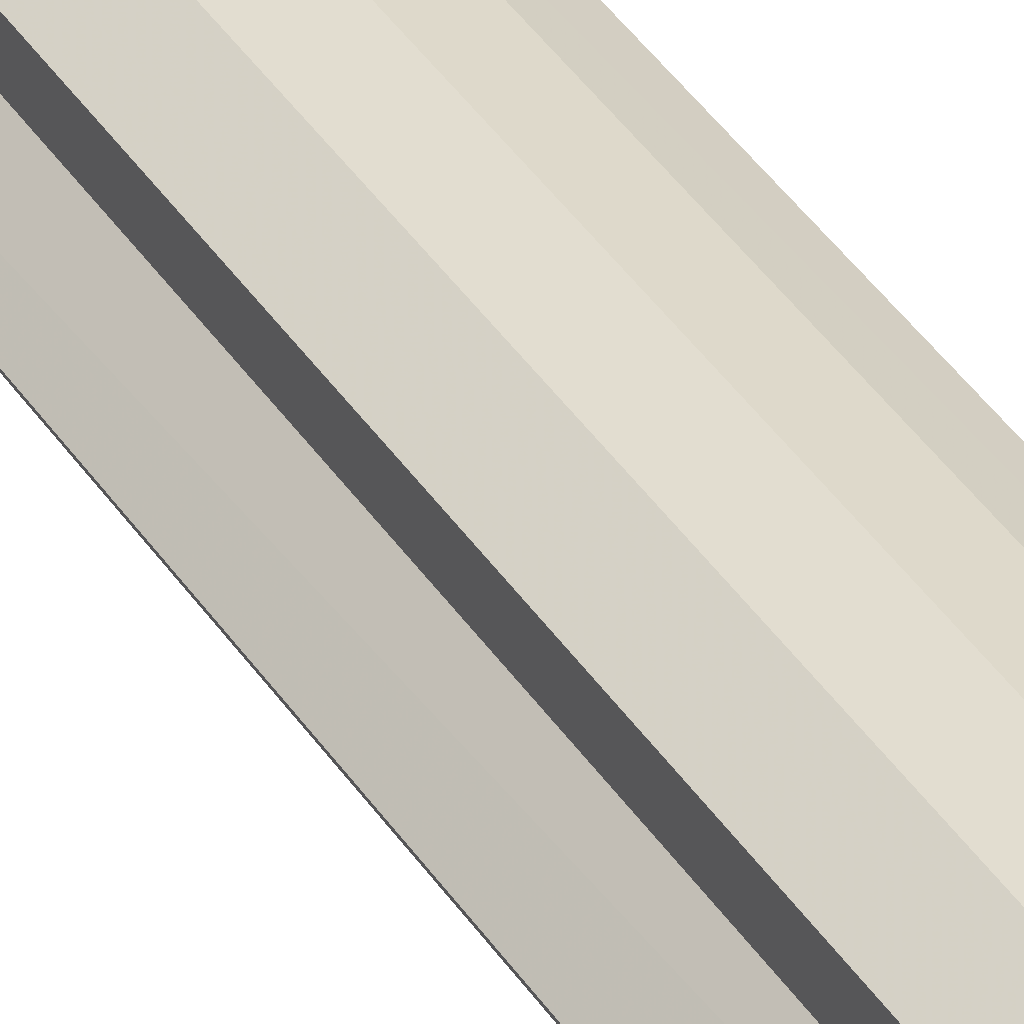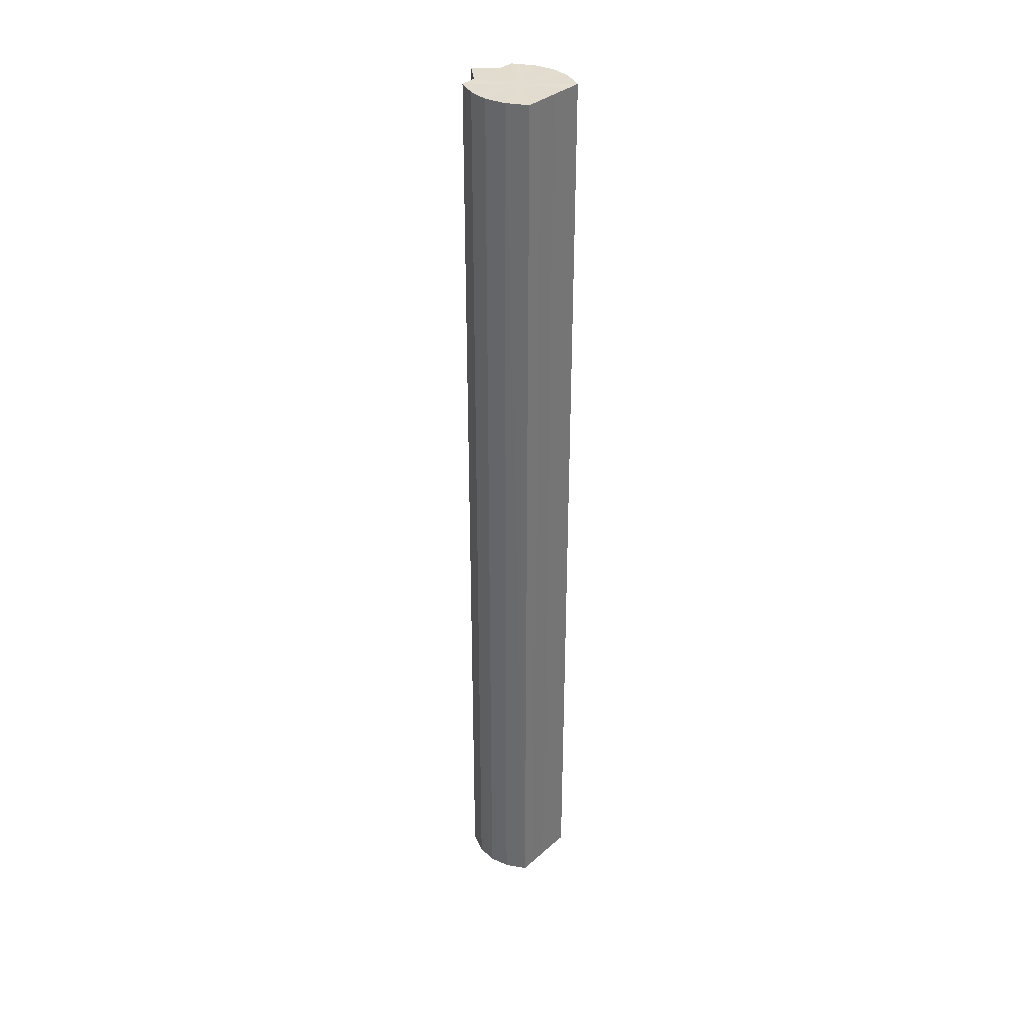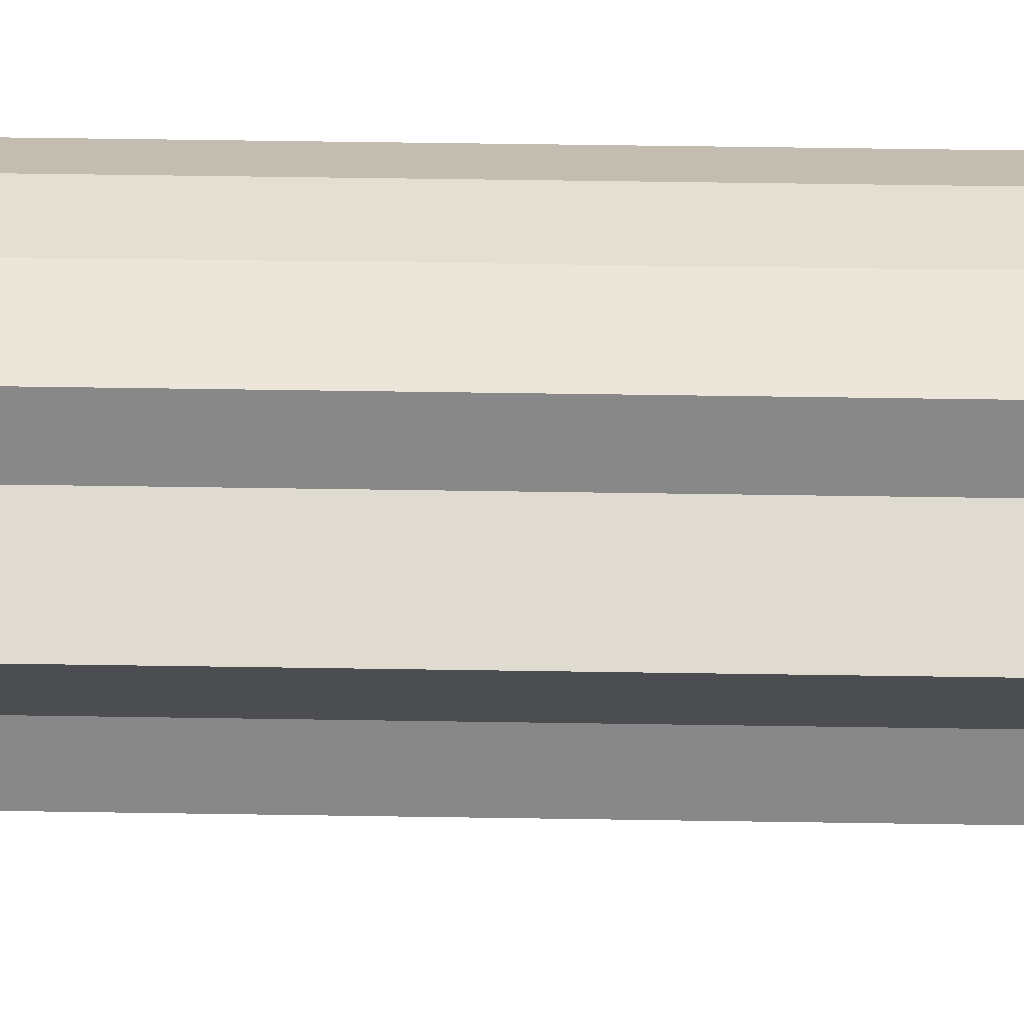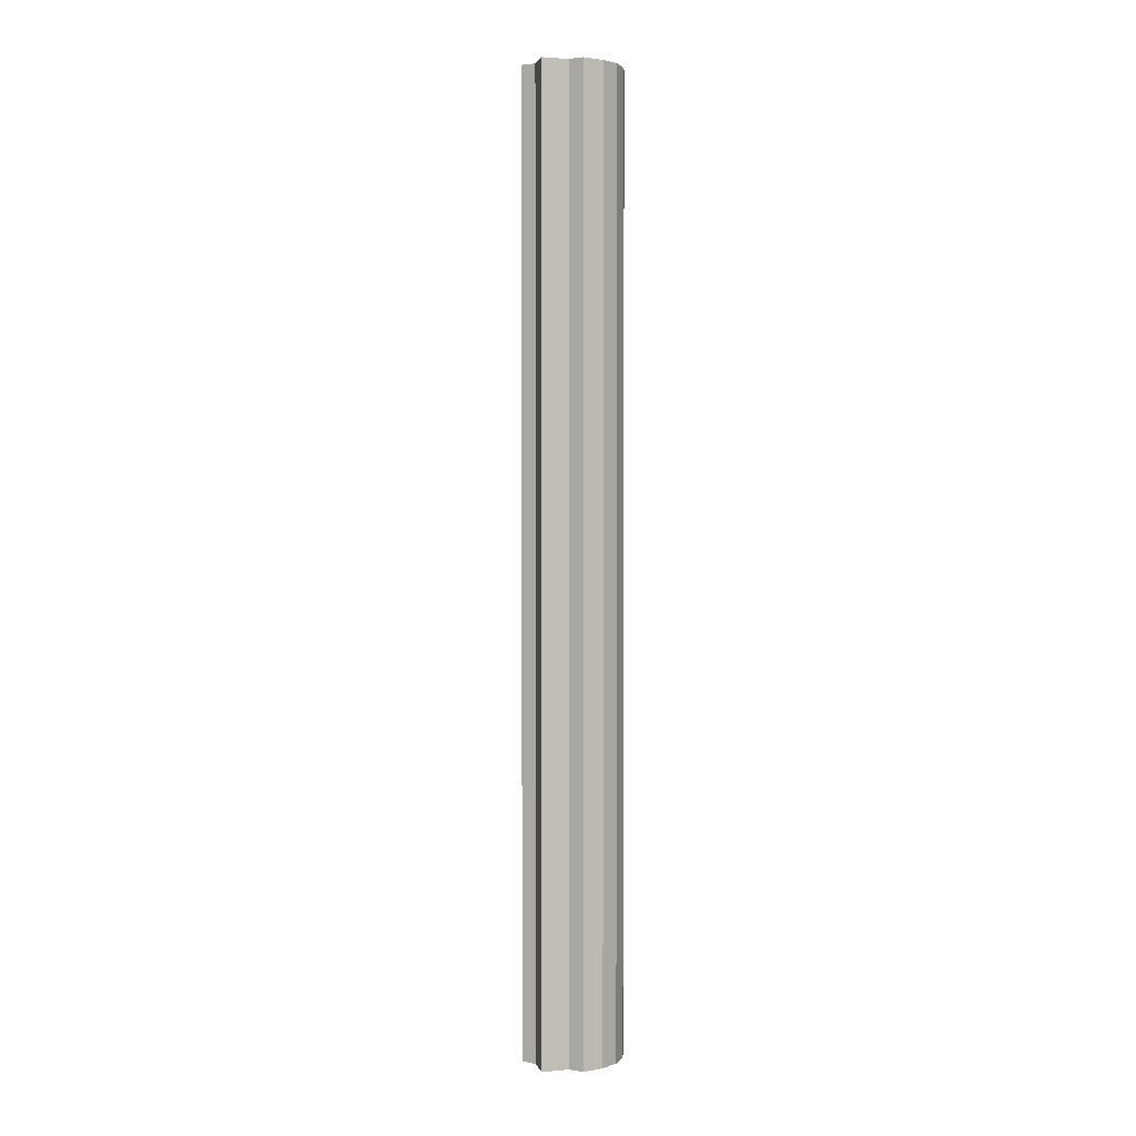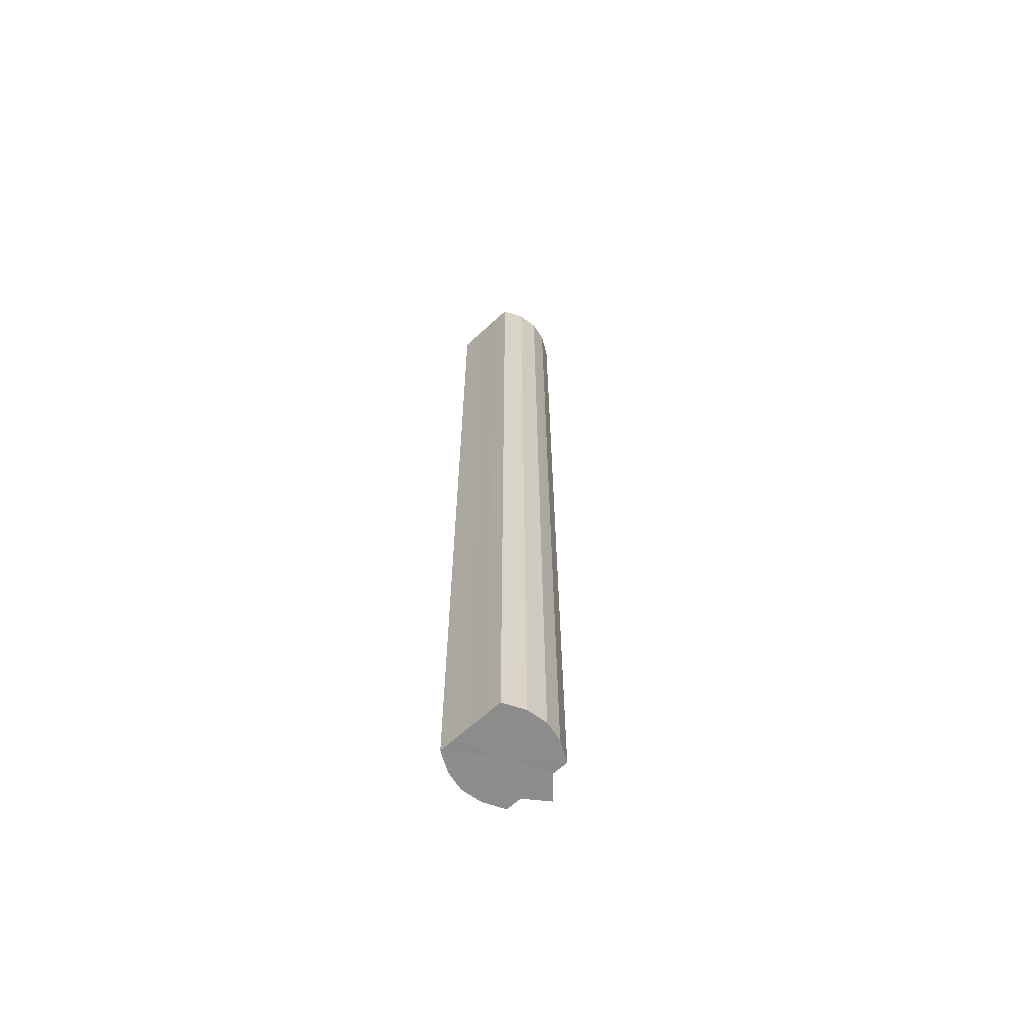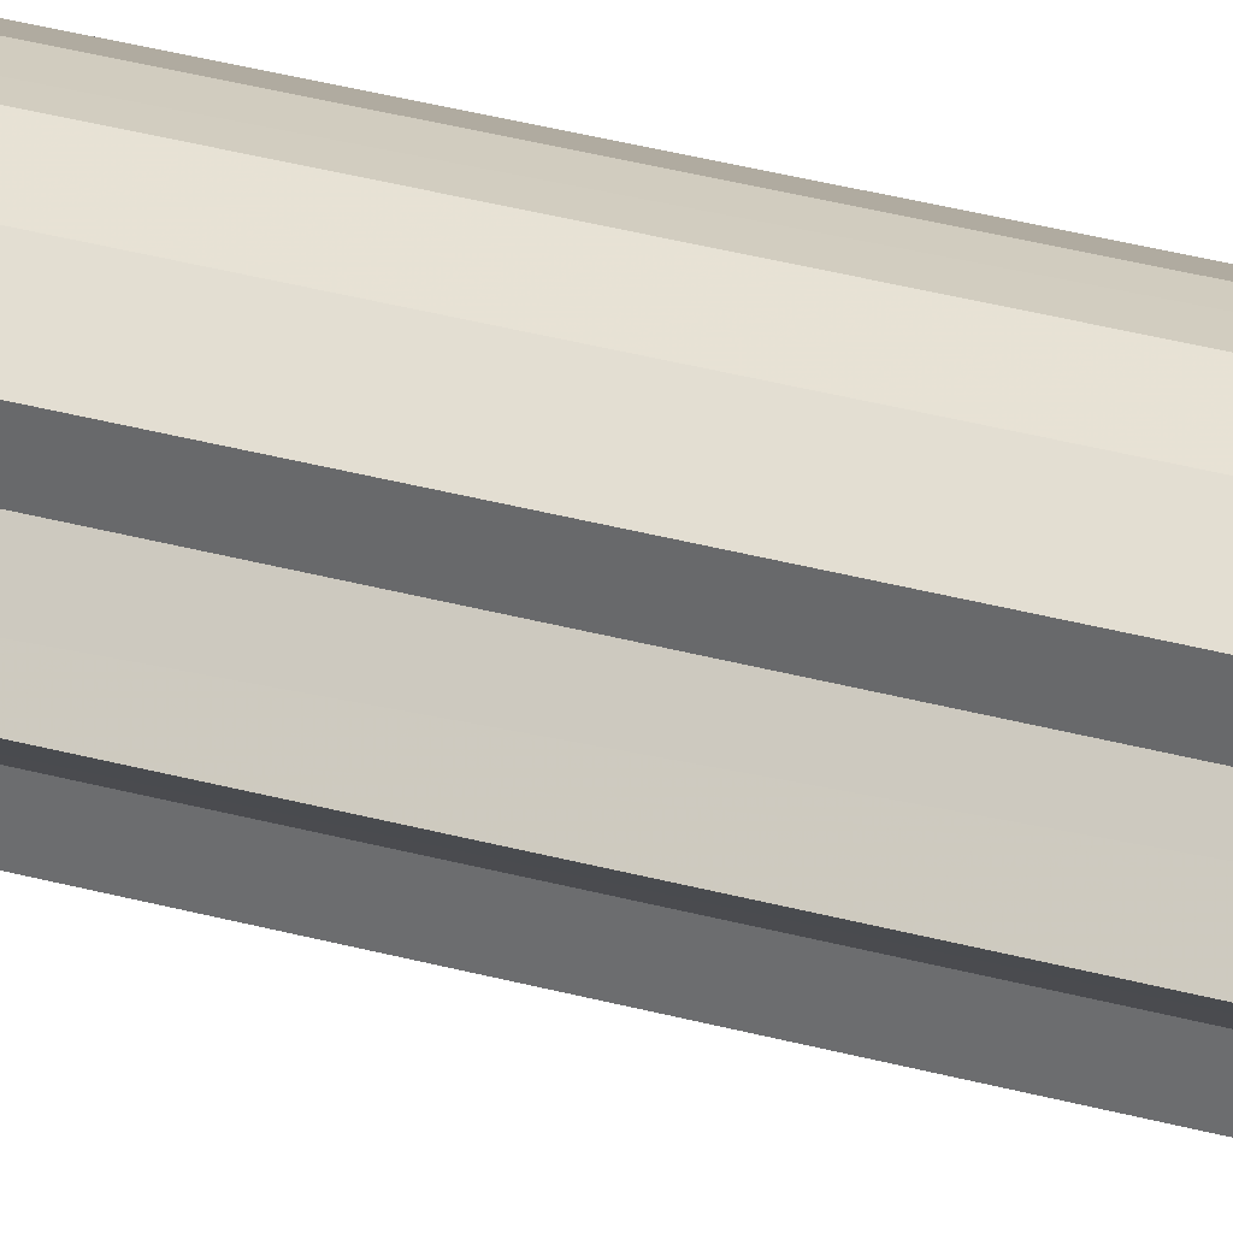
<metadata>
{"format":"obj","ext":"obj","renderer":"f3d","projection":"perspective","resolution":1024,"background":"white","views":[{"elev":36.2,"azim":-27.9,"up":"+Z"},{"elev":34.7,"azim":40.9,"up":"+Y"},{"elev":26.9,"azim":-88.3,"up":"+Z"},{"elev":2.3,"azim":-59.8,"up":"+Y"},{"elev":-64.3,"azim":132.9,"up":"+Y"},{"elev":33.6,"azim":-69.3,"up":"+Z"}]}
</metadata>
<code>
o 31221
v 2212 1876 13.62
v 2212 1876 13.61
v 2212 1875 13.62
v 2212 1876 13.61
v 2212 1875 13.61
v 2212 1876 13.61
v 2212 1875 13.61
v 2212 1876 13.6
v 2212 1875 13.61
v 2212 1876 13.6
v 2212 1875 13.6
v 2212 1876 13.61
v 2212 1875 13.61
v 2212 1876 13.6
v 2212 1875 13.6
v 2212 1876 13.61
v 2212 1875 13.6
v 2212 1876 13.6
v 2212 1875 13.6
v 2212 1876 13.61
v 2212 1875 13.61
v 2212 1876 13.62
v 2212 1875 13.61
v 2212 1876 13.6
v 2212 1875 13.6
v 2212 1876 13.63
v 2212 1875 13.62
v 2212 1876 13.64
v 2212 1875 13.63
v 2212 1876 13.6
v 2212 1875 13.6
v 2212 1876 13.64
v 2212 1875 13.64
v 2212 1876 13.65
v 2212 1875 13.64
v 2212 1876 13.61
v 2212 1875 13.61
v 2212 1876 13.64
v 2212 1875 13.65
v 2212 1876 13.64
v 2212 1875 13.64
v 2212 1876 13.61
v 2212 1875 13.61
v 2212 1876 13.63
v 2212 1875 13.64
v 2212 1876 13.62
v 2212 1875 13.63
v 2212 1876 13.62
v 2212 1875 13.62
v 2212 1876 13.63
v 2212 1875 13.63
v 2212 1876 13.64
v 2212 1875 13.64
v 2212 1876 13.64
v 2212 1875 13.64
v 2212 1876 13.65
v 2212 1875 13.65
v 2212 1876 13.64
v 2212 1875 13.64
v 2212 1876 13.64
v 2212 1875 13.64
v 2212 1876 13.63
v 2212 1875 13.63
v 2212 1876 13.62
v 2212 1875 13.62
v 2212 1876 13.62
v 2212 1876 13.63
v 2212 1876 13.61
v 2212 1876 13.64
v 2212 1876 13.61
v 2212 1876 13.64
v 2212 1876 13.6
v 2212 1876 13.65
v 2212 1876 13.6
v 2212 1876 13.64
v 2212 1876 13.6
v 2212 1876 13.64
v 2212 1876 13.61
v 2212 1876 13.63
v 2212 1876 13.61
v 2212 1876 13.62
v 2212 1875 13.62
v 2212 1875 13.62
v 2212 1875 13.61
v 2212 1875 13.63
v 2212 1875 13.61
v 2212 1875 13.64
v 2212 1875 13.6
v 2212 1875 13.64
v 2212 1875 13.6
v 2212 1875 13.65
v 2212 1875 13.6
v 2212 1875 13.64
v 2212 1875 13.61
v 2212 1875 13.64
v 2212 1875 13.61
v 2212 1875 13.63
v 2212 1875 13.62
f 1 2 3
f 2 4 5
f 3 6 7
f 4 8 9
f 8 10 11
f 7 12 13
f 10 14 15
f 14 16 17
f 13 18 19
f 16 20 21
f 20 22 23
f 19 24 25
f 22 26 27
f 26 28 29
f 25 30 31
f 28 32 33
f 32 34 35
f 31 36 37
f 34 38 39
f 38 40 41
f 37 42 43
f 40 44 45
f 44 46 47
f 43 48 49
f 49 50 51
f 51 52 53
f 53 54 55
f 55 56 57
f 57 58 59
f 59 60 61
f 61 62 63
f 63 64 65
f 66 64 67
f 66 68 64
f 66 67 69
f 66 70 68
f 66 69 71
f 66 72 70
f 66 71 73
f 66 74 72
f 66 73 75
f 66 76 74
f 66 75 77
f 66 78 76
f 66 77 79
f 66 80 78
f 66 79 81
f 66 81 80
f 82 83 84
f 82 85 83
f 82 84 86
f 82 87 85
f 82 86 88
f 82 89 87
f 82 88 90
f 82 91 89
f 82 90 92
f 82 93 91
f 82 92 94
f 82 95 93
f 82 94 96
f 82 97 95
f 82 96 98
f 82 98 97

</code>
